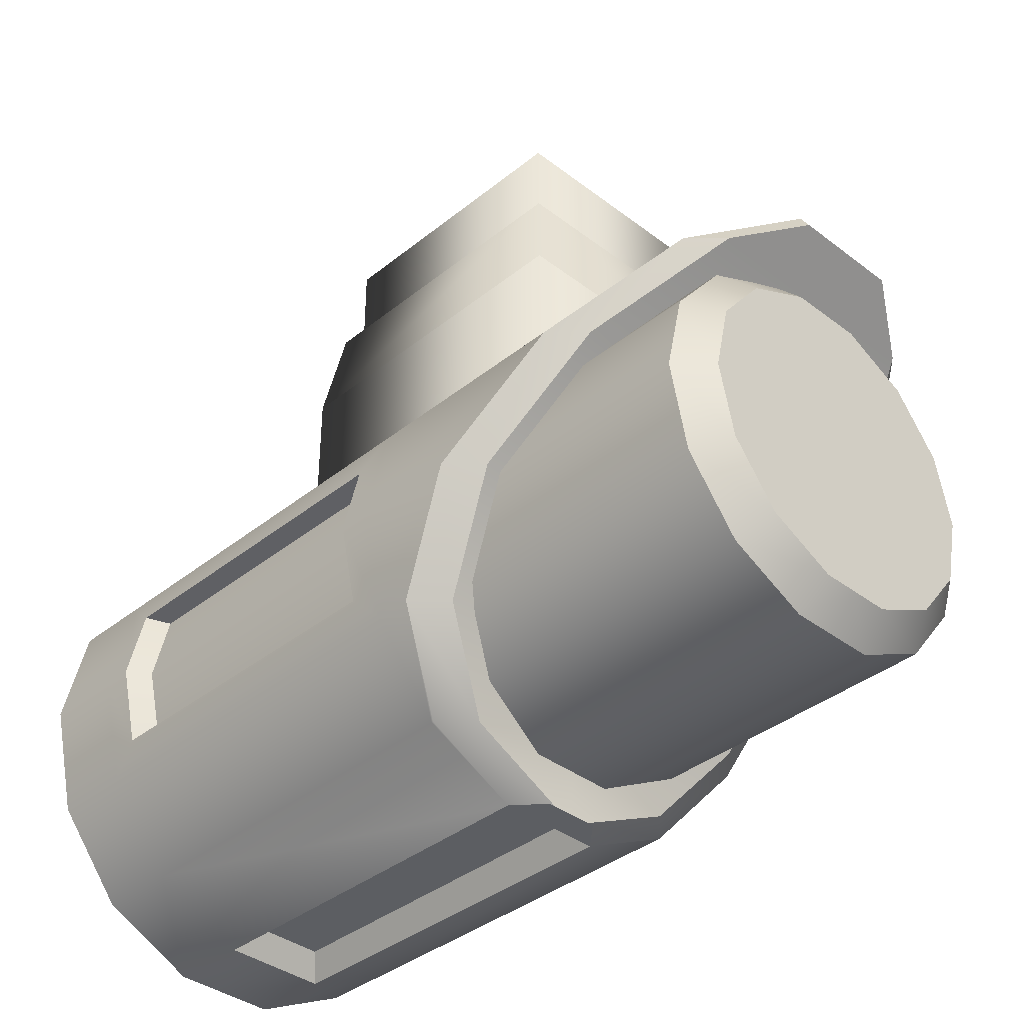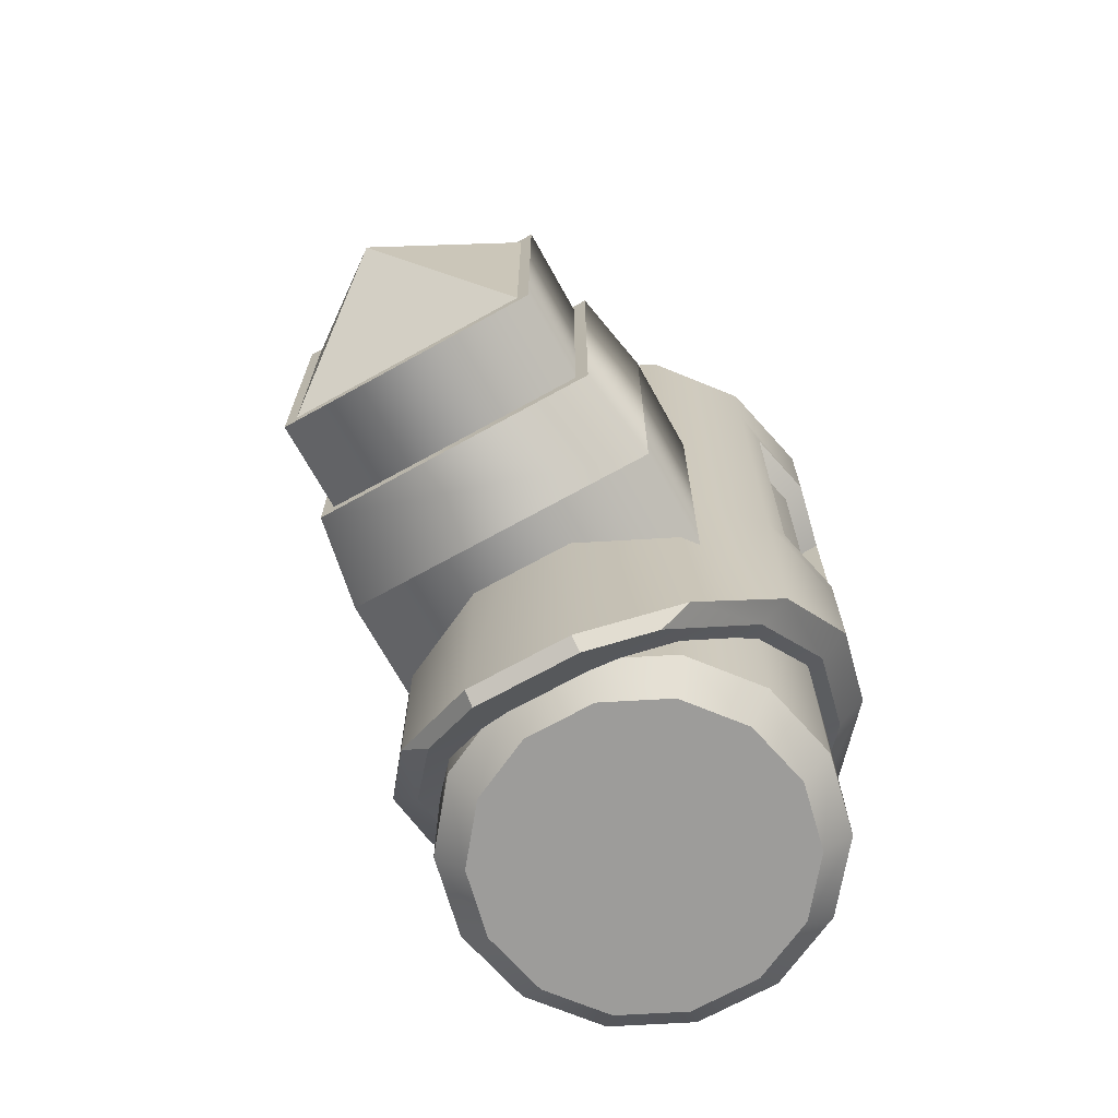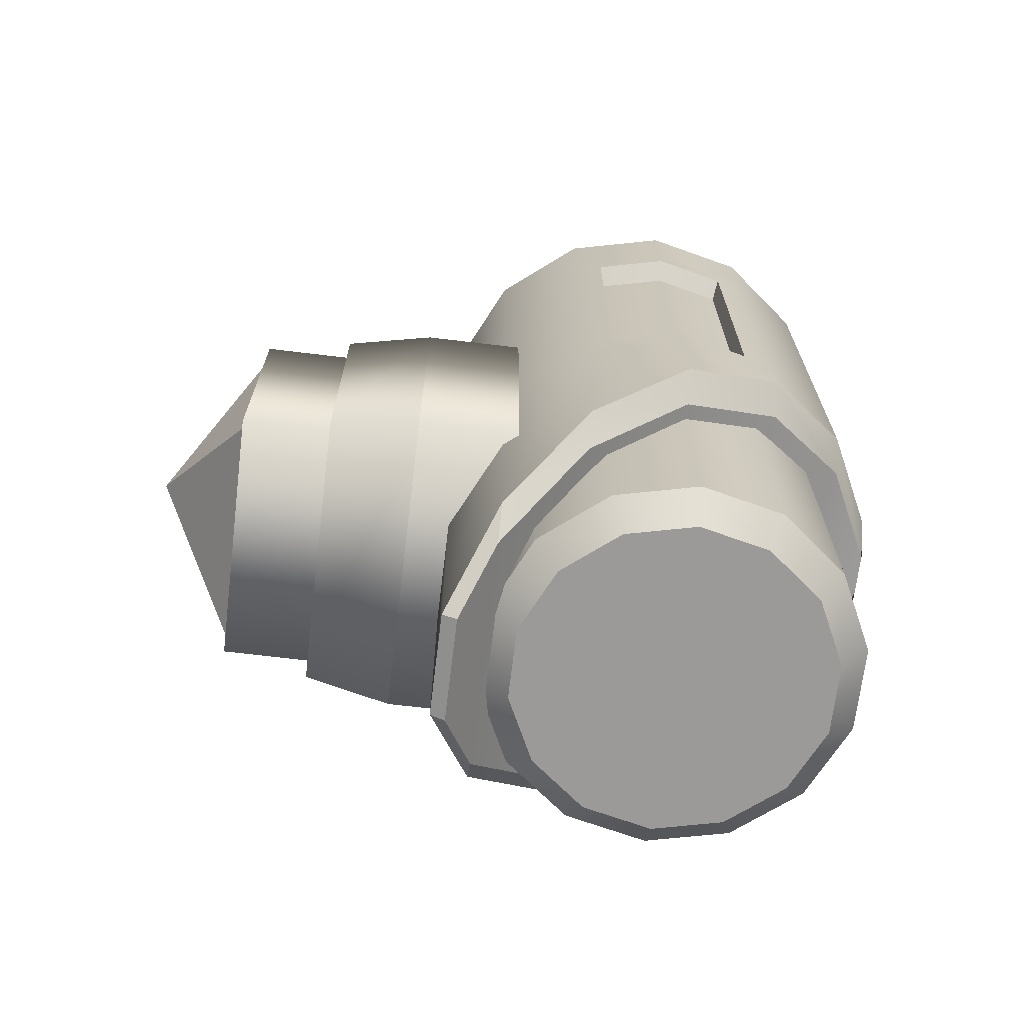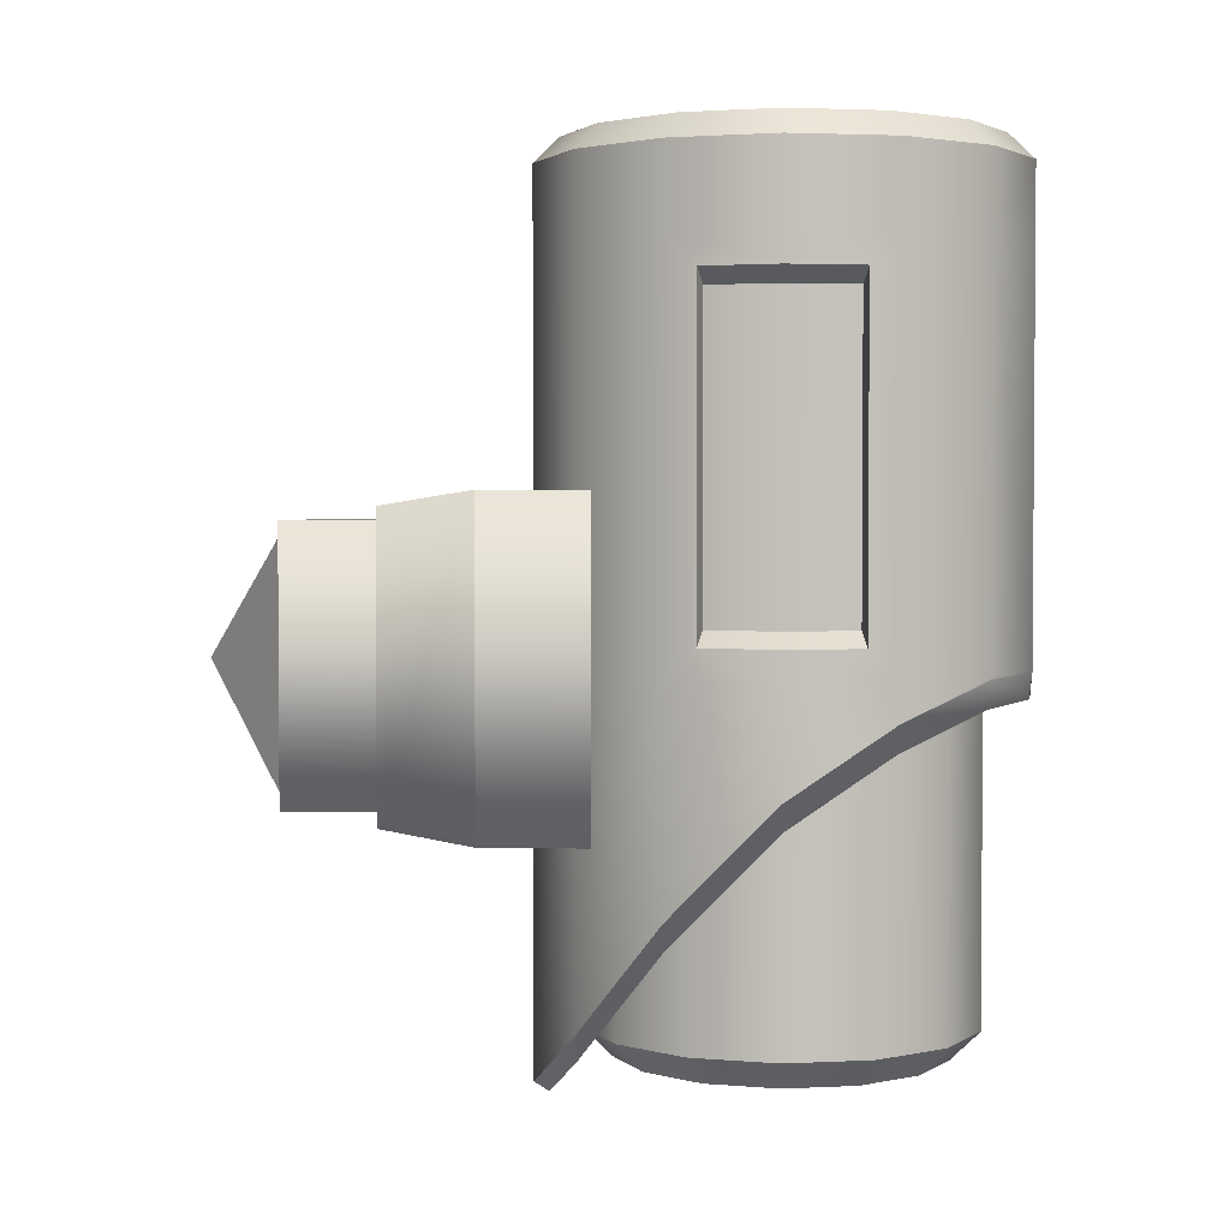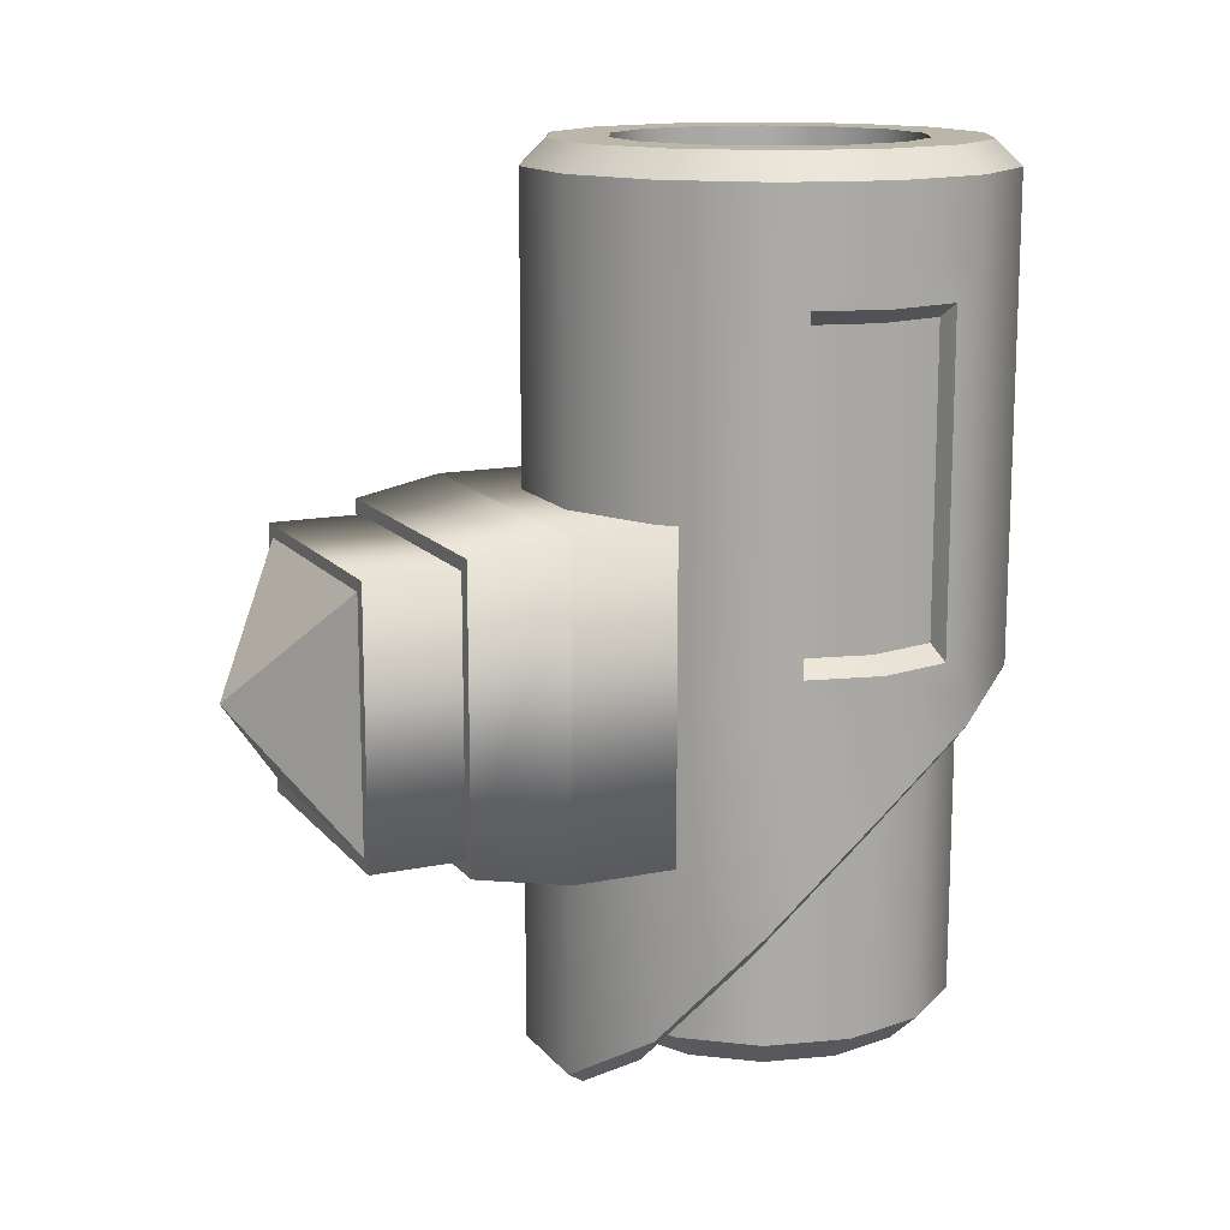
<metadata>
{"format":"obj","ext":"obj","renderer":"f3d","projection":"perspective","resolution":1024,"background":"white","views":[{"elev":-37.7,"azim":135.7,"up":"+Y"},{"elev":-70.0,"azim":-151.0,"up":"+Z"},{"elev":-69.4,"azim":-96.9,"up":"+Z"},{"elev":2.5,"azim":-86.5,"up":"+Z"},{"elev":14.0,"azim":-114.6,"up":"+Z"}]}
</metadata>
<code>
o BF_Block_111.002_BF_Block_111.001
v 1e-06 0.6 0
v -0.132 0.5 -0.132
v -0.132 0.5 0.132
v 0.132 0.5 -0.132
v 0.132 0.5 0.132
v 0.1452 0.5 0.1452
v 0.1452 0.5 -0.1452
v -0.1452 0.5 0.1452
v -0.1452 0.5 -0.1452
v -0.1452 0.4 0.1452
v 0.1452 0.4 0.1452
v -0.1452 0.4 -0.1452
v 0.1452 0.4 -0.1452
v 0.1597 0.4 -0.1597
v -0.1597 0.4 -0.1597
v -0.1597 0.4 0.1597
v 0.1597 0.4 0.1597
v 0.1757 0.3 0.1757
v 0.1757 0.3 -0.1757
v -0.1757 0.3 0.1757
v -0.1757 0.3 -0.1757
v -0.1757 0.1 0.1757
v 0.1757 0.1 0.1757
v -0.1757 0.1 -0.1757
v 0.1757 0.1 -0.1757
f 1 2 3
f 2 1 4
f 1 5 4
f 5 1 3
f 4 6 7
f 2 8 3
f 3 6 5
f 4 9 2
f 6 10 11
f 7 12 9
f 7 11 13
f 9 10 8
f 11 14 13
f 10 15 16
f 10 17 11
f 13 15 12
f 14 18 19
f 15 20 16
f 17 20 18
f 14 21 15
f 18 22 23
f 19 24 21
f 18 25 19
f 21 22 20
f 22 25 23
f 4 5 6
f 2 9 8
f 3 8 6
f 4 7 9
f 6 8 10
f 7 13 12
f 7 6 11
f 9 12 10
f 11 17 14
f 10 12 15
f 10 16 17
f 13 14 15
f 14 17 18
f 15 21 20
f 17 16 20
f 14 19 21
f 18 20 22
f 19 25 24
f 18 23 25
f 21 24 22
f 22 24 25
o Cylinder_Cylinder.002
v 0.0372 -0.163 0.3135
v 0.0372 -0.163 0.4187
v 0.1042 -0.1307 0.4187
v 0.1042 -0.1307 0.3135
v 0.1506 -0.07254 0.4187
v 0.1506 -0.07254 0.3135
v 0.1621 -0.2033 0.4187
v 0.1621 -0.2033 0.5073
v 0.05786 -0.2535 0.5073
v 0.05786 -0.2535 0.4187
v 0.2343 -0.1128 0.4187
v 0.2343 -0.1128 0.5073
v -0.0372 -0.163 0.3135
v -0.1042 -0.1307 0.3135
v -0.1042 -0.1307 0.4187
v -0.0372 -0.163 0.4187
v 0 0.2535 0.4187
v 0 0.2535 0.5073
v 0.05786 0.2535 0.5073
v 0.05786 0.2535 0.4187
v 0 -0.163 0.3135
v 0 -0.163 0.4187
v 0.1445 -0.1812 0.5348
v 0.05158 -0.226 0.5348
v 0.0372 0.163 0.3135
v 0.0372 0.163 0.4187
v 0 0.163 0.4187
v 0 0.163 0.3135
v 0.1621 0.2033 0.5073
v 0.1445 0.1812 0.5348
v 0.2089 0.1006 0.5348
v 0.2343 0.1128 0.5073
v -0.2365 -0 0.37
v -0.26 -0 0.386
v -0.2415 0.0809 0.386
v -0.2192 0.07581 0.37
v -0.1042 0.1307 0.3135
v -0.0372 0.163 0.3135
v -0.0372 0.163 0.4187
v -0.1042 0.1307 0.4187
v -0.05786 0.2535 0.4187
v -0.1621 0.2033 0.4187
v -0.1621 0.2033 0.5073
v -0.05786 0.2535 0.5073
v -0.1672 -0 0.3135
v -0.1506 0.07254 0.3135
v -0.1506 0.07254 0.4187
v -0.1672 -0 0.4187
v 0 -0.163 0.5348
v -0.0372 -0.163 0.5348
v -0.05158 -0.226 0.5348
v 0 -0.226 0.5348
v 0 0.163 0.5348
v -0.0372 0.163 0.5348
v -0.05786 -0.2535 0.5073
v 0 -0.2535 0.5073
v -0.2343 -0.1128 -0.04646
v -0.1621 -0.2033 -0.009914
v -0.1621 -0.2033 -0.007851
v -0.2343 -0.1128 -0.007851
v 0.0372 0.163 0.5348
v 0.05158 0.226 0.5348
v 0 0.226 0.5348
v 0.1621 0.2033 0.4187
v 0.2343 0.1128 0.4187
v 0.1506 0.07254 0.3135
v 0.1506 0.07254 0.4187
v 0.1042 0.1307 0.4187
v 0.1042 0.1307 0.3135
v 0.1506 -0.07254 0.5348
v 0.2089 -0.1006 0.5348
v 0.2318 -0 0.5348
v 0.1672 -0 0.5348
v -0.1506 -0.07254 0.3135
v -0.1506 -0.07254 0.4187
v -0.2343 -0.1128 0.4187
v -0.1621 -0.2033 0.4187
v -0.1621 -0.2033 0.5073
v -0.2343 -0.1128 0.5073
v -0.05158 0.226 0.5348
v -0.2343 0.1128 0.4187
v -0.2343 0.1128 0.5073
v -0.1506 -0.07254 0.5348
v -0.1672 -0 0.5348
v -0.2318 -0 0.5348
v -0.2089 -0.1006 0.5348
v -0.26 -0 0.4187
v -0.26 -0 0.5073
v 0.26 -0 0.4187
v 0.26 -0 0.5073
v 0.1672 -0 0.4187
v 0.1672 -0 0.3135
v 0.1506 0.07254 0.5348
v 0.1042 0.1307 0.5348
v -0.05786 -0.2535 0.4187
v 0 -0.2535 0.4187
v 0.1042 -0.1307 0.5348
v 0 0.2033 -0.3963
v -0.1293 0.2033 -0.3963
v -0.05834 0.2373 -0.443
v 0 0.2373 -0.443
v -0.1309 0.1642 -0.378
v -0.1105 0.1385 -0.41
v -0.1597 0.07689 -0.41
v -0.1892 0.09112 -0.378
v -0.1506 0.07254 0.5348
v -0.1042 0.1307 0.5348
v -0.1445 0.1812 0.5348
v -0.2089 0.1006 0.5348
v 0.0372 -0.163 0.5348
v -0.1042 -0.1307 0.5348
v 0.05834 0.2373 -0.443
v 0.1293 0.2033 -0.3963
v 0.03028 -0.2535 -0.0388
v 0.05786 -0.2535 -0.007851
v 0 -0.2535 -0.007851
v 0 -0.2535 -0.0388
v 0 0 -0.1531
v -0.2276 0 -0.1531
v -0.2018 0.1128 -0.2718
v 0 0.1128 -0.2718
v 0.2018 0.1128 -0.2718
v 0.2276 0 -0.1531
v -0.03028 -0.2535 -0.0388
v -0.05786 -0.2535 -0.007851
v -0.1445 -0.1812 0.5348
v 0 -0.2271 0.0106
v 0 -0.2271 0.4003
v -0.0394 -0.2271 0.4003
v -0.0394 -0.2271 0.0106
v -0.05786 0.2535 -0.4331
v -0.1621 0.2033 -0.3638
v -0.1621 0.2033 -0.007851
v -0.05786 0.2535 -0.007851
v -0.2365 -0 0.04089
v -0.2192 0.07581 0.04089
v -0.26 -0 0.02488
v -0.2415 -0.0809 0.02488
v -0.2192 -0.07581 0.04089
v -0.21 0 -0.378
v -0.1892 -0.09112 -0.378
v -0.1892 -0.09112 -0.007851
v -0.21 0 -0.007851
v 0 -0.2535 -0.0388
v 0 -0.2033 -0.041
v 0.1286 -0.2033 -0.041
v 0.02322 -0.2535 -0.0388
v -0.2415 0.0809 0.02488
v -0.2343 0.1128 -0.007851
v -0.26 0 -0.007851
v 0.2343 0.1128 -0.2392
v 0.2343 0.1128 -0.007851
v 0.26 0 -0.007851
v 0.26 0 -0.121
v 0.1621 0.2033 -0.3638
v 0.1621 0.2033 -0.007851
v -0.2343 0.1128 -0.2392
v 0.2343 -0.1128 -0.007851
v 0.2343 -0.1128 -0.04646
v 0.1621 -0.2033 -0.007851
v 0.1621 -0.2033 -0.009914
v 0 -0.2047 -0.007851
v 0 -0.2047 0.41
v -0.04673 -0.2047 0.41
v -0.04673 -0.2047 -0.007851
v 0.05786 0.2535 -0.4331
v 0.05786 0.2535 -0.007851
v 0.2015 -0.1128 -0.07793
v -0.26 0 -0.121
v -0.1892 -0.09112 0.41
v -0.21 -0 0.41
v 0.1892 0.09112 -0.378
v 0.1892 0.09112 -0.007851
v 0.21 0 -0.007851
v 0.21 0 -0.378
v 0.1309 -0.1642 -0.378
v 0.1309 -0.1642 -0.007851
v 0.04673 -0.2047 -0.007851
v 0.04673 -0.2047 -0.378
v -0.2192 -0.07581 0.37
v -0.2415 -0.0809 0.386
v -0.1309 -0.1642 -0.378
v -0.1309 -0.1642 -0.007851
v -0.1105 -0.1385 -0.41
v -0.03943 -0.1728 -0.41
v -0.04673 -0.2047 -0.378
v -0.04673 0.2047 -0.378
v -0.03943 0.1728 -0.41
v 0 0.2047 -0.378
v 0 0.2047 -0.007851
v 0.04673 0.2047 -0.007851
v 0.04673 0.2047 -0.378
v 0.1309 0.1642 -0.007851
v 0.1309 0.1642 -0.378
v 0.1892 -0.09112 -0.378
v 0.1892 -0.09112 -0.007851
v 0.1597 -0.07689 -0.41
v 0.1772 0 -0.41
v 0.1105 -0.1385 -0.41
v 0.03943 -0.1728 -0.41
v -0.2015 -0.1128 -0.07793
v -0.1286 -0.2033 -0.041
v -0.02322 -0.2535 -0.0388
v -0.1892 0.09112 -0.007851
v -0.1309 0.1642 -0.007851
v -0.04673 0.2047 -0.007851
v 0.03943 0.1728 -0.41
v 0 0.1728 -0.41
v 0.1105 0.1385 -0.41
v 0.1597 0.07689 -0.41
v 0.04673 0.2047 0.41
v 0.1309 0.1642 0.41
v -0.1892 0.09112 0.41
v -0.1309 0.1642 0.41
v 0.2192 -0.07581 0.04089
v 0.2365 -0 0.04089
v 0.2365 -0 0.37
v 0.2192 -0.07581 0.37
v -0.1309 -0.1642 0.41
v 0.04673 -0.2047 0.41
v 0.21 -0 0.41
v 0.1892 -0.09112 0.41
v -0.1772 0 -0.41
v -0.1597 -0.07689 -0.41
v 0.1309 -0.1642 0.41
v 0.1892 0.09112 0.41
v 0.0394 -0.2271 0.0106
v 0.0394 -0.2271 0.4003
v 0.2192 0.07581 0.04089
v 0.2192 0.07581 0.37
v 0.26 -0 0.386
v 0.2415 0.0809 0.386
v 0.2415 -0.0809 0.386
v 0.2415 -0.0809 0.02488
v 0.2415 0.0809 0.02488
v 0.26 -0 0.02488
v 0 -0.1728 -0.41
v 0 -0.2047 -0.378
v 0 0.2047 0.41
v -0.04673 0.2047 0.41
v 0 -0.1128 -0.07793
v 0 0.2535 -0.4331
v 0 0.2535 -0.007851
f 26 27 28 29
f 29 28 30 31
f 32 33 34 35
f 36 37 33 32
f 38 39 40 41
f 42 43 44 45
f 46 47 27 26
f 33 48 49 34
f 50 51 52 53
f 54 55 56 57
f 58 59 60 61
f 62 63 64 65
f 66 67 68 69
f 70 71 72 73
f 74 75 76 77
f 64 52 78 79
f 80 81 77 76
f 82 83 84 85
f 86 87 88 78
f 44 87 55 54
f 89 54 57 90
f 91 92 93 94
f 95 96 97 98
f 39 99 100 40
f 101 102 103 104
f 79 78 88 105
f 67 106 107 68
f 108 109 110 111
f 112 101 104 113
f 46 38 41 47
f 114 115 37 36
f 31 30 116 117
f 118 56 55 119
f 92 118 119 93
f 102 120 80 103
f 63 53 52 64
f 57 56 97 115
f 106 112 113 107
f 35 34 81 121
f 28 122 95 30
f 99 70 73 100
f 119 55 87 86
f 123 124 125 126
f 127 128 129 130
f 94 93 51 50
f 131 132 133 134
f 98 97 56 118
f 27 135 122 28
f 41 40 136 75
f 45 44 54 89
f 71 62 65 72
f 116 98 118 92
f 132 79 105 133
f 123 126 137 138
f 69 68 133 105
f 117 116 92 91
f 120 121 81 80
f 139 140 141 142
f 42 66 69 43
f 90 57 115 114
f 72 65 132 131
f 143 144 145 146
f 74 77 49 135
f 37 96 48 33
f 43 88 87 44
f 143 146 147 148
f 40 100 108 136
f 109 131 134 110
f 73 72 131 109
f 149 142 141 150
f 104 103 151 111
f 75 136 151 76
f 47 41 75 74
f 34 49 77 81
f 51 86 78 52
f 135 49 48 122
f 47 74 135 27
f 152 153 154 155
f 156 157 158 159
f 160 58 61 161
f 160 162 163 164
f 93 119 86 51
f 46 53 63 62 71 70 99 39 38
f 165 166 167 168
f 169 170 171 172
f 107 113 110 134
f 173 174 175 162
f 176 177 178 179
f 103 80 76 151
f 46 26 29 31 117 91 94 50 53
f 30 95 98 116
f 43 69 105 88
f 68 107 134 133
f 122 48 96 95
f 115 97 96 37
f 180 181 177 176
f 157 182 174 158
f 179 178 183 184
f 184 183 185 186
f 187 188 189 190
f 186 185 140
f 191 192 181 180
f 172 140 139
f 153 121 120 154
f 161 173 162 160
f 180 176 147 138
f 184 186 171 193
f 179 184 193 148
f 194 82 85 175
f 83 150 84
f 113 104 111 110
f 186 140 172 171
f 176 179 148 147
f 100 73 109 108
f 182 194 175 174
f 191 180 138 137
f 65 64 79 132
f 167 195 196 168
f 197 198 199 200
f 201 202 203 204
f 164 205 58 160
f 163 85 101 206
f 60 106 174 173
f 166 207 208 167
f 207 209 210 211
f 212 213 128 127
f 150 120 102 84
f 214 215 216 217
f 217 216 218 219
f 219 218 198 197
f 157 124 145 182
f 220 221 202 201
f 200 199 221 220
f 200 220 222 223
f 220 201 224 222
f 201 204 225 224
f 82 226 227 83
f 194 144 226 82
f 83 227 228 150
f 182 145 144 194
f 156 125 124 157
f 130 165 168 229
f 212 127 230 231
f 214 217 232 233
f 217 219 234 232
f 219 197 235 234
f 197 200 223 235
f 207 211 190 208
f 218 216 236 237
f 229 238 239 230
f 240 241 242 243
f 59 112 106 60
f 190 189 244 208
f 154 120 150 155
f 187 203 245 188
f 208 244 195 167
f 221 199 246 247
f 84 102 101 85
f 165 248 249 166
f 177 181 89 90
f 181 192 45 89
f 203 202 250 245
f 214 233 213 212
f 202 221 247 250
f 140 185 32 35
f 199 198 251 246
f 152 252 253 153
f 166 249 209 207
f 241 254 255 242
f 174 106 67 158
f 158 67 66 159
f 127 130 229 230
f 198 218 237 251
f 164 163 206 205
f 185 183 36 32
f 130 129 248 165
f 206 101 112 59
f 256 257 90 114
f 258 256 114 36
f 259 258 36 183
f 257 260 177 90
f 261 259 183 178
f 260 261 178 177
f 242 255 257 256
f 243 242 256 258
f 240 243 258 259
f 255 254 260 257
f 241 240 259 261
f 254 241 261 260
f 162 175 85 163
f 153 253 35 121
f 253 252 140 35
f 61 60 173 161
f 205 206 59 58
f 252 152 141 140
f 168 196 238 229
f 214 212 231 215
f 223 222 224 225 262 233 232 234 235
f 204 203 187 263
f 204 263 262 225
f 216 215 264 236
f 247 246 251 237 236 264 188 245 250
f 230 239 265 231
f 228 149 150
f 171 170 266 193
f 193 266 143 148
f 136 108 111 151
f 147 146 123 138
f 191 267 268 192
f 169 228 227 170
f 137 126 267 191
f 192 268 42 45
f 155 150 141 152
f 248 129 128 213 233 262 210 209 249
f 211 263 187 190
f 211 210 262 263
f 231 265 264 215
f 195 244 189 188 264 265 239 238 196
f 227 226 266 170
f 226 144 143 266
f 145 124 123 146
f 156 159 268 267
f 125 156 267 126
f 159 66 42 268

</code>
